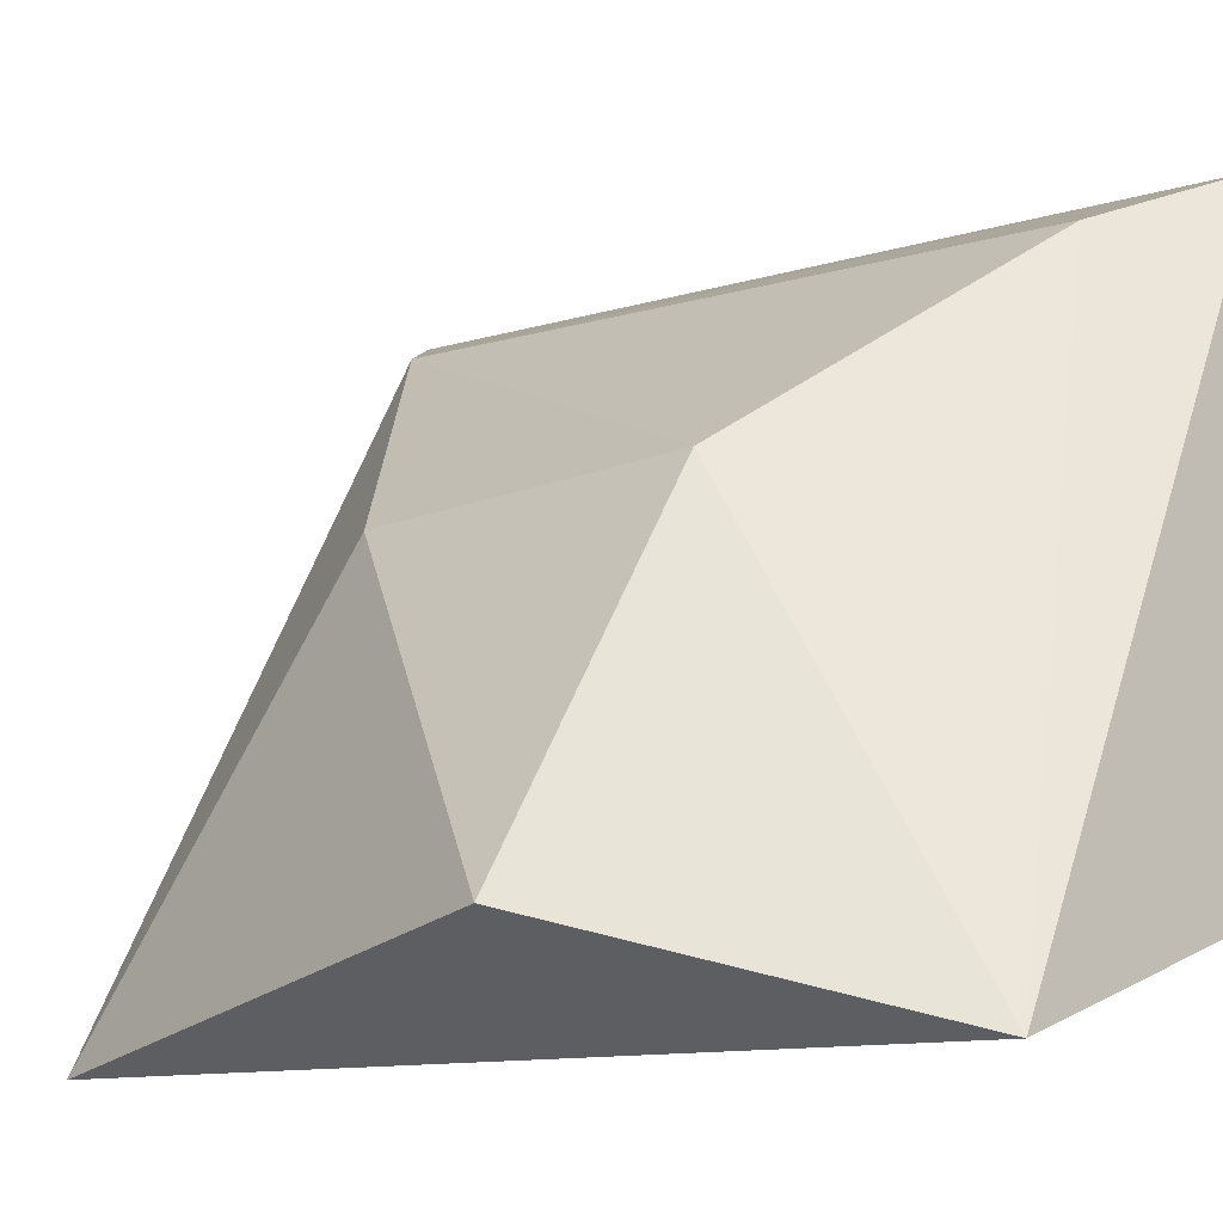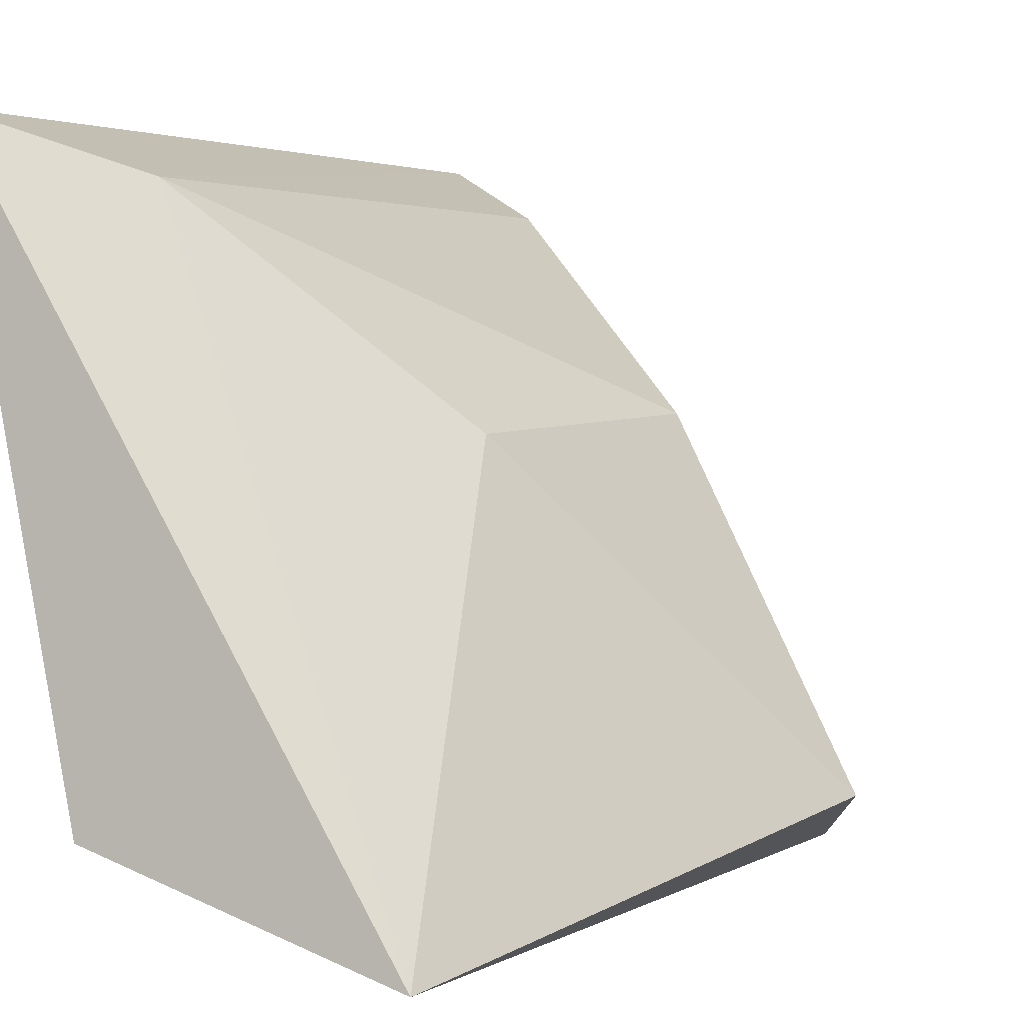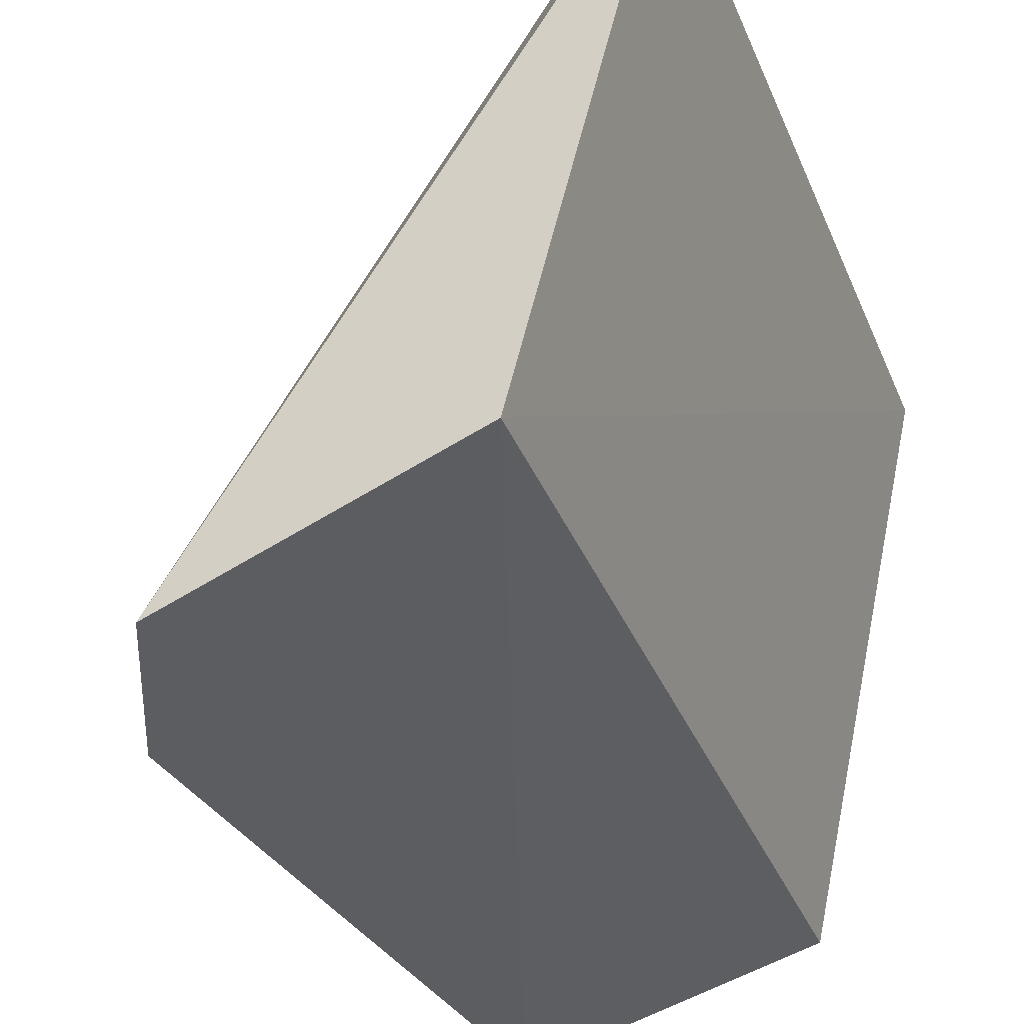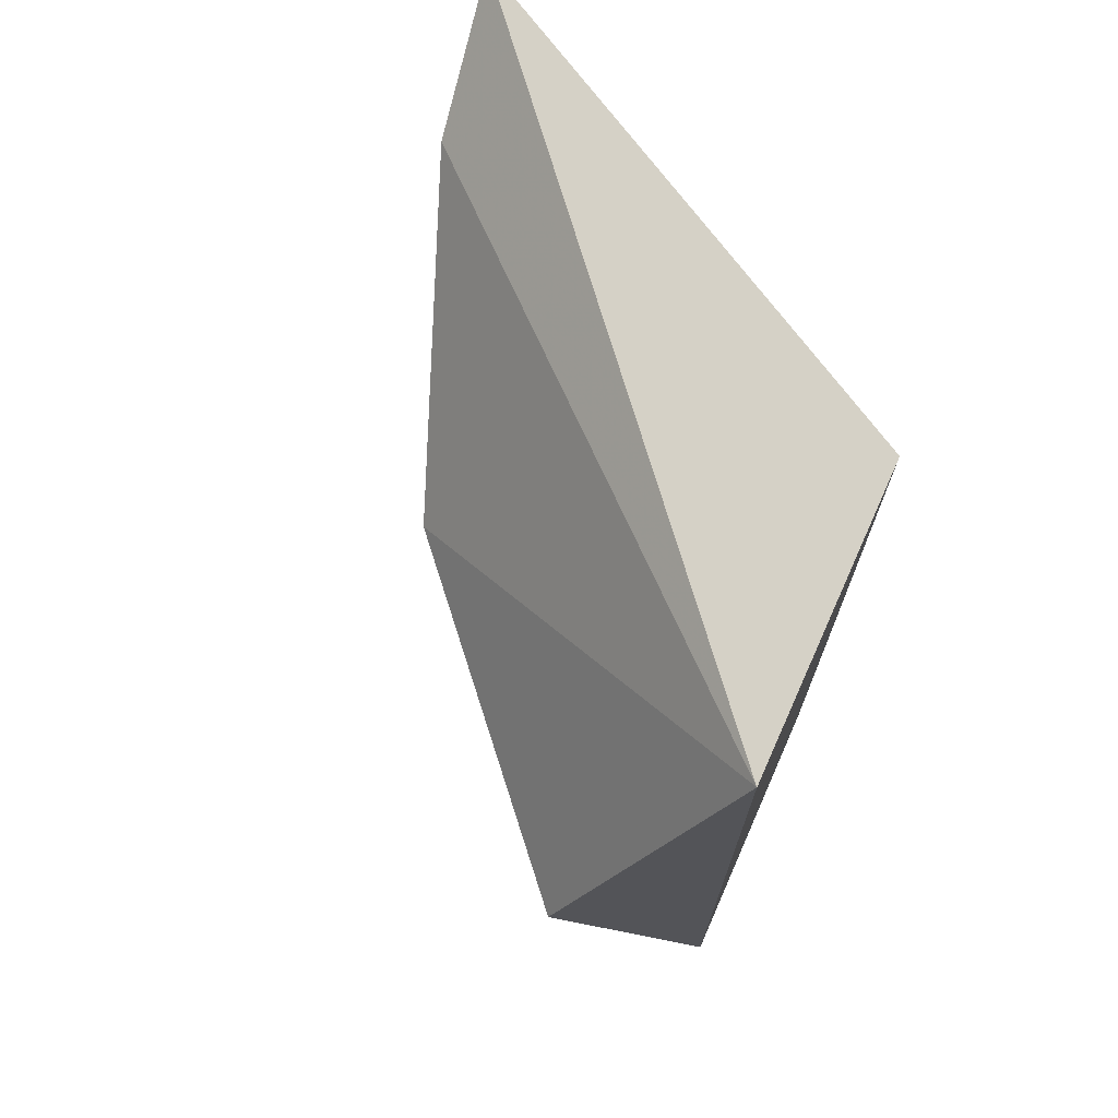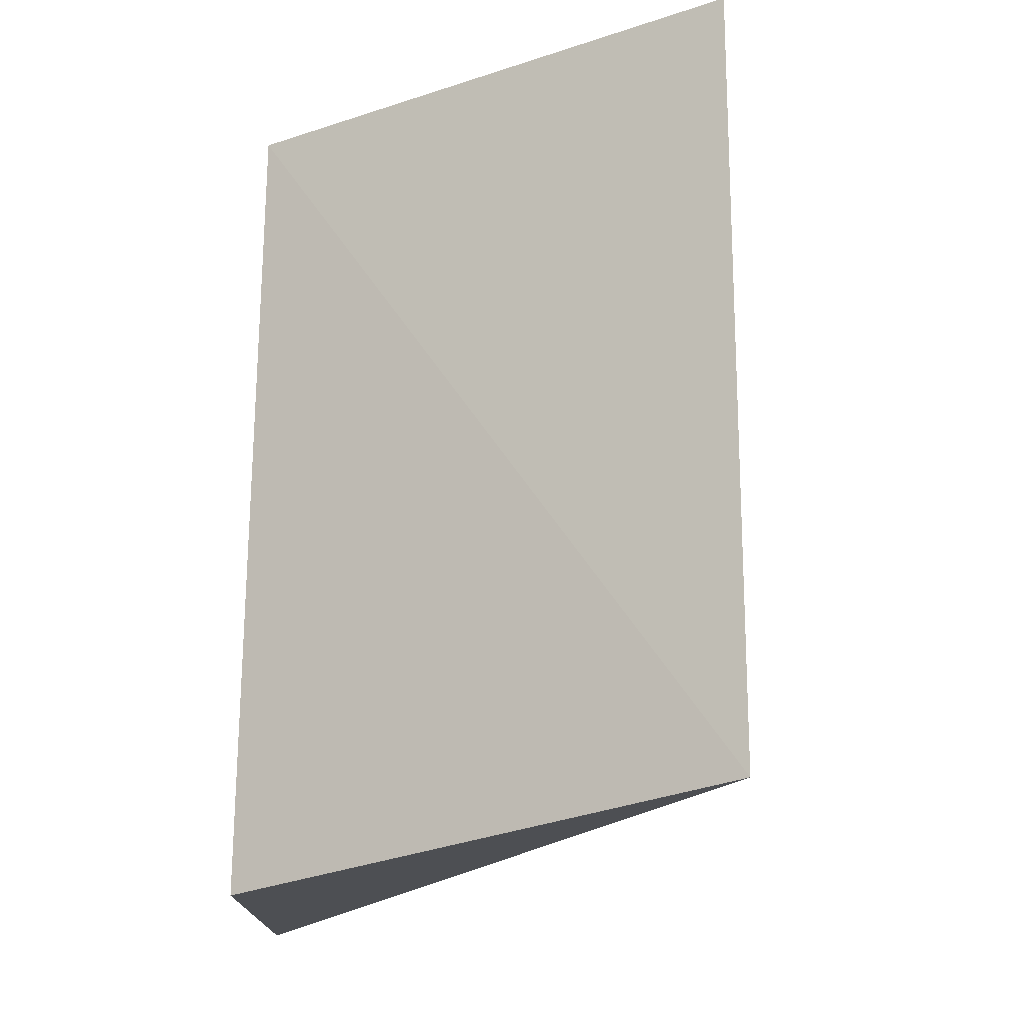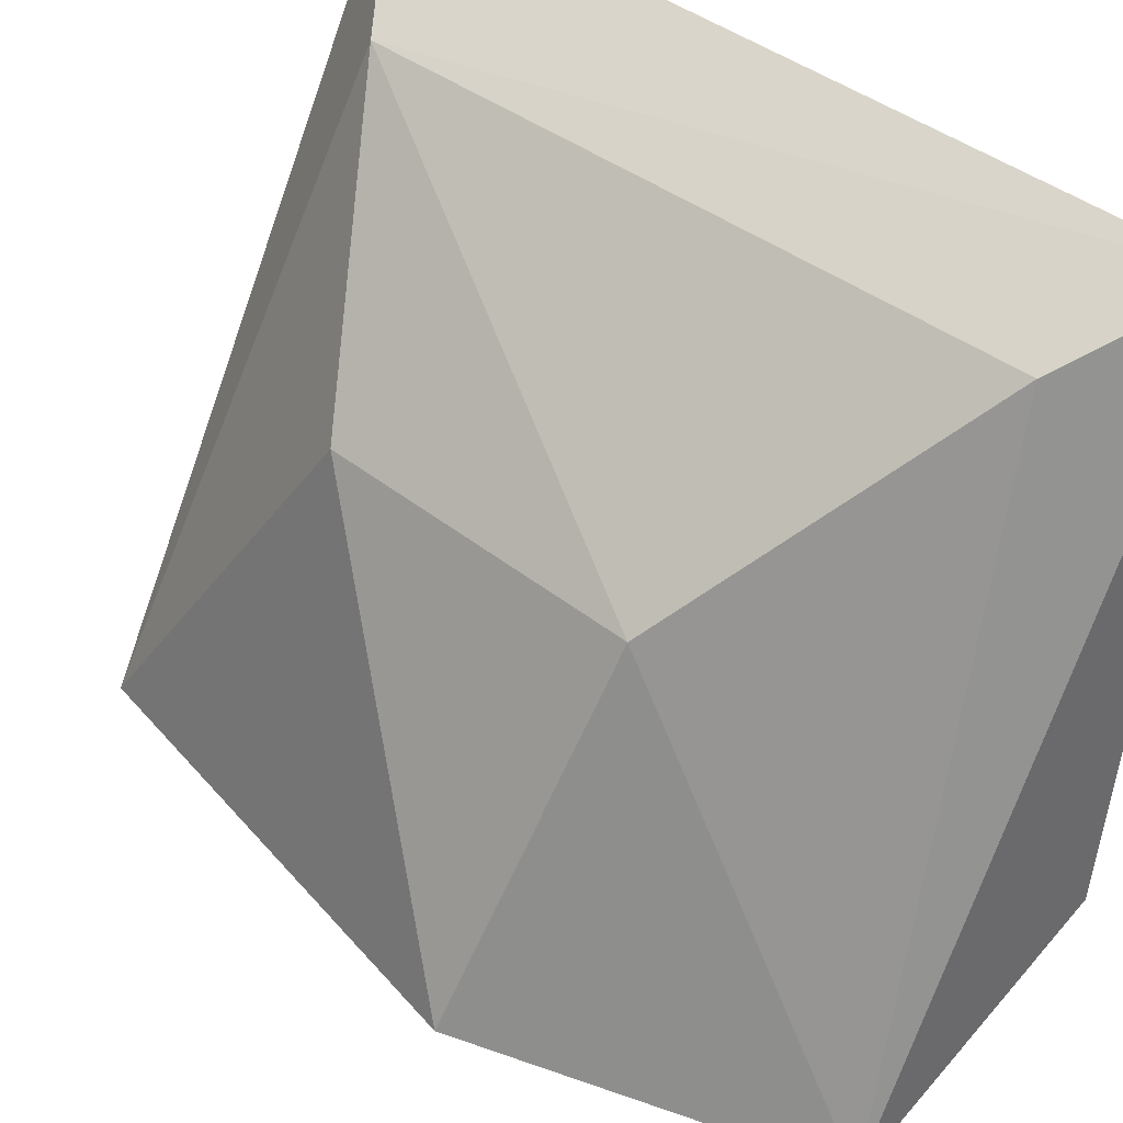
<metadata>
{"format":"obj","ext":"obj","renderer":"f3d","projection":"perspective","resolution":1024,"background":"white","views":[{"elev":-10.9,"azim":-54.0,"up":"+Y"},{"elev":2.4,"azim":-152.0,"up":"+Y"},{"elev":-34.9,"azim":19.9,"up":"+Y"},{"elev":72.2,"azim":-47.9,"up":"+Z"},{"elev":-23.0,"azim":111.3,"up":"+Z"},{"elev":47.2,"azim":-51.2,"up":"+Y"}]}
</metadata>
<code>
v 0.1517 0.2284 0.0284
v 0.1806 0.2742 -0.02836
v 0.1713 0.2347 0.03009
v 0.18 0.2746 0.02759
v 0.1544 0.2574 0.009654
v 0.1713 0.2347 -0.03009
v 0.1713 0.2708 0.02182
v 0.1516 0.2282 -0.02843
v 0.1713 0.2705 -0.02198
v 0.1412 0.2345 0.00686
v 0.156 0.2563 -0.01237
v 0.1573 0.2404 -0.02653
f 1 3 4
f 3 2 4
f 6 2 3
f 7 5 1
f 7 1 4
f 8 6 3
f 8 3 1
f 8 2 6
f 9 7 4
f 9 4 2
f 9 5 7
f 10 8 1
f 10 1 5
f 11 8 10
f 11 10 5
f 11 5 9
f 12 11 9
f 12 8 11
f 12 9 2
f 12 2 8

</code>
